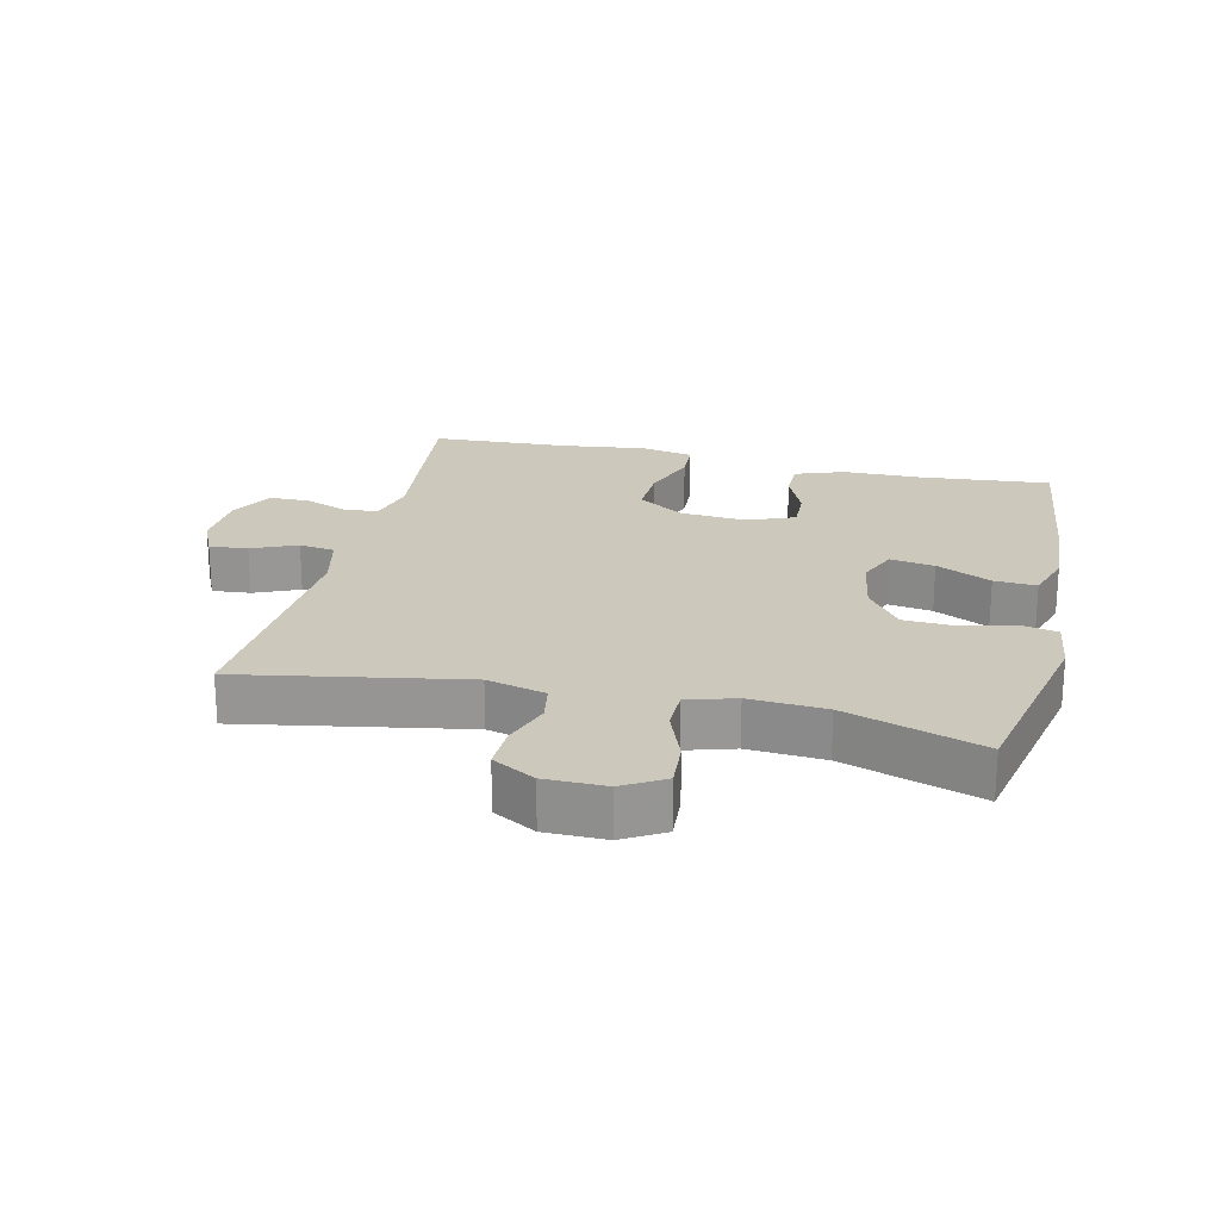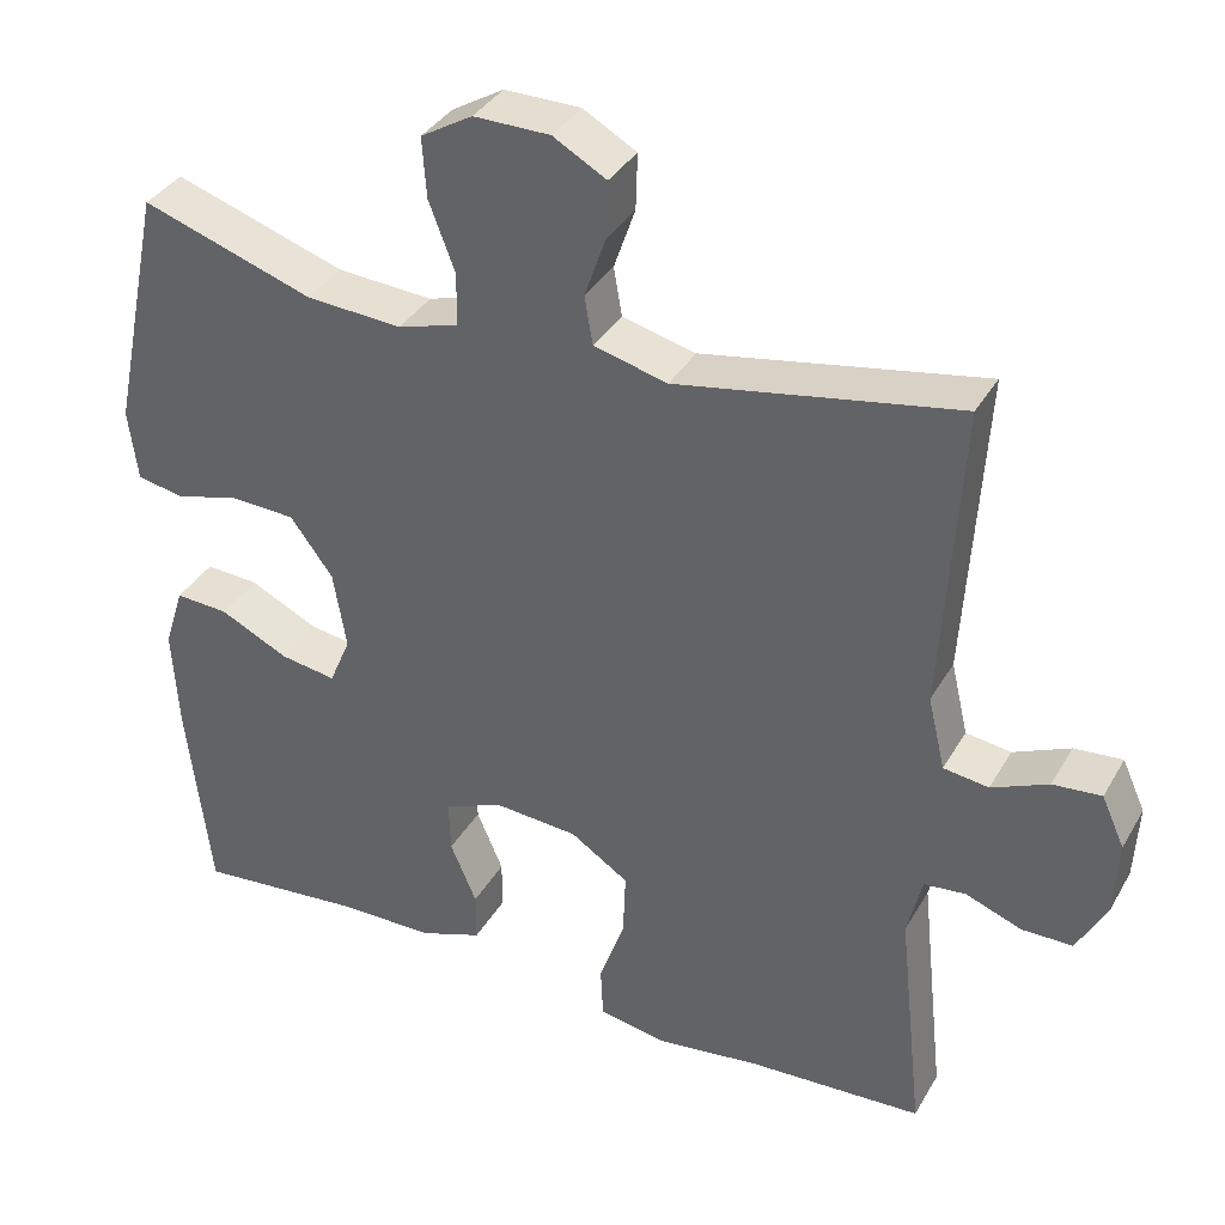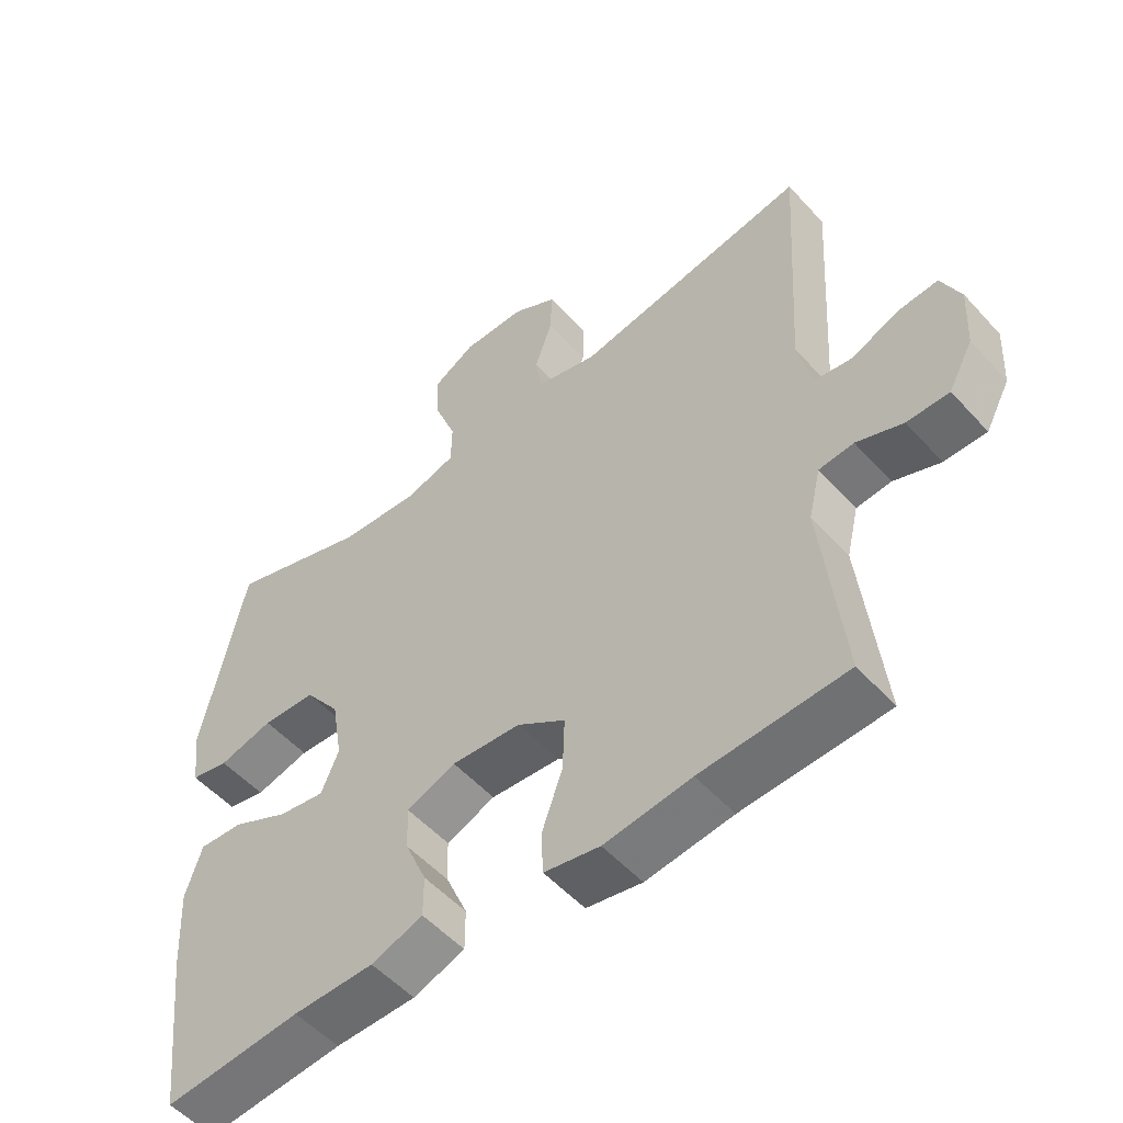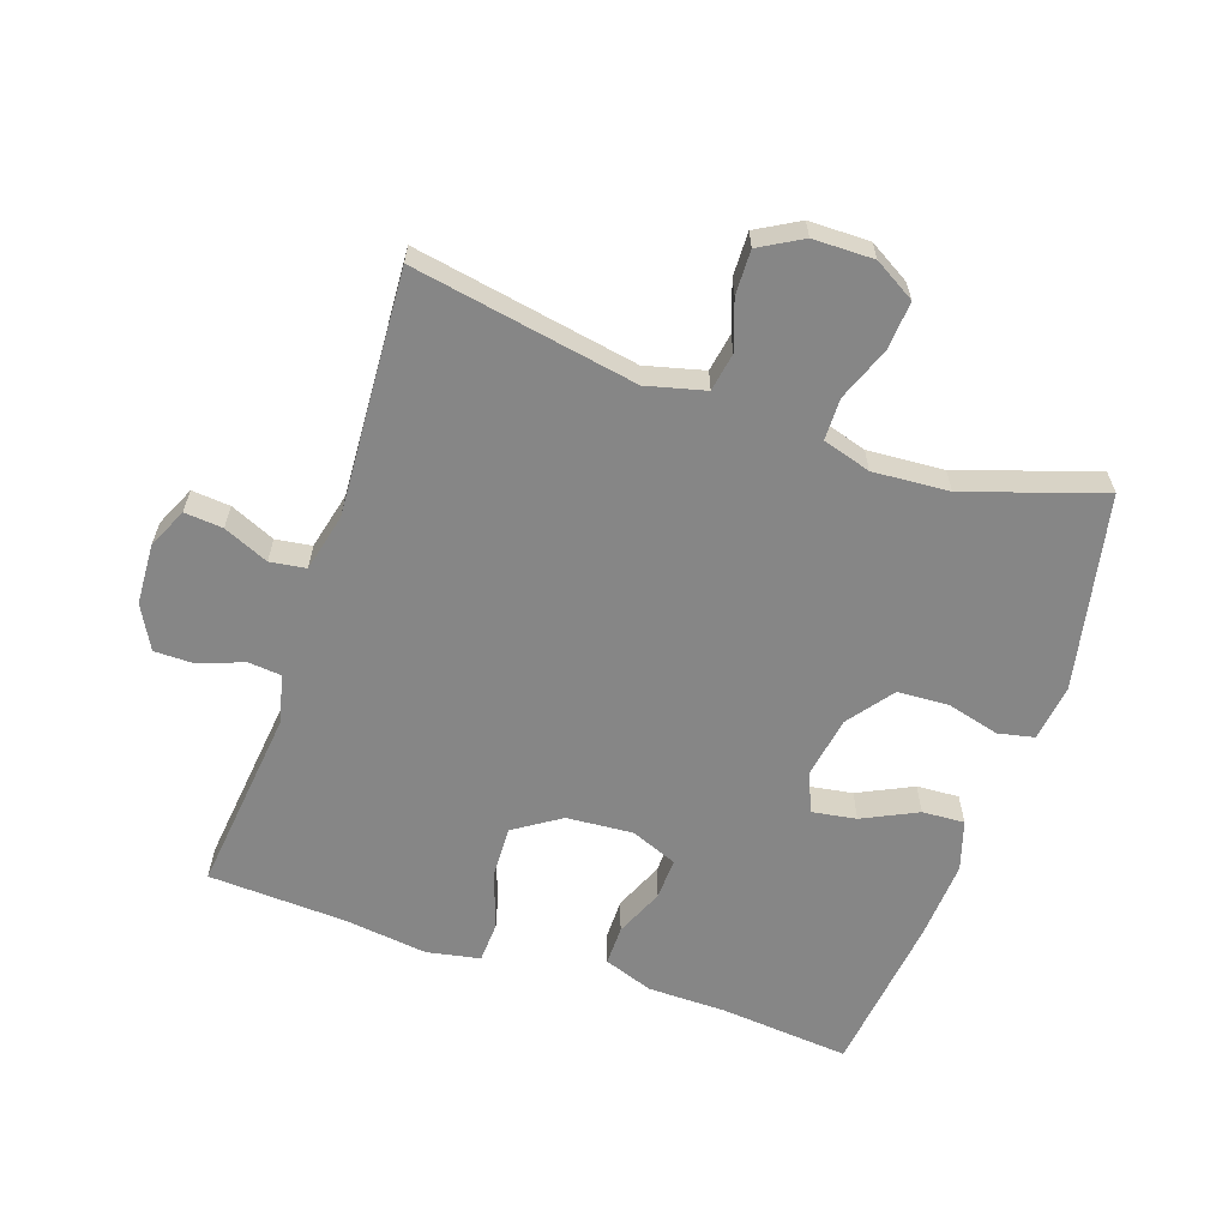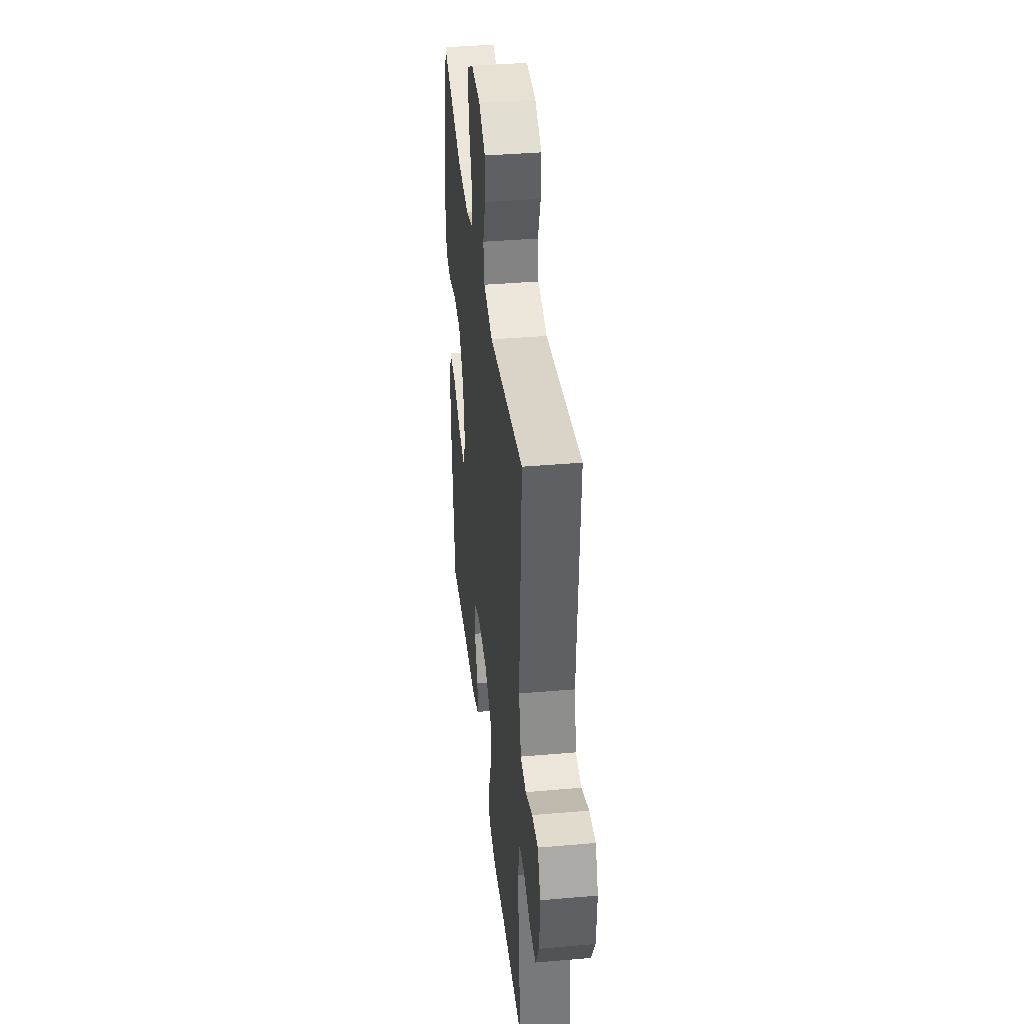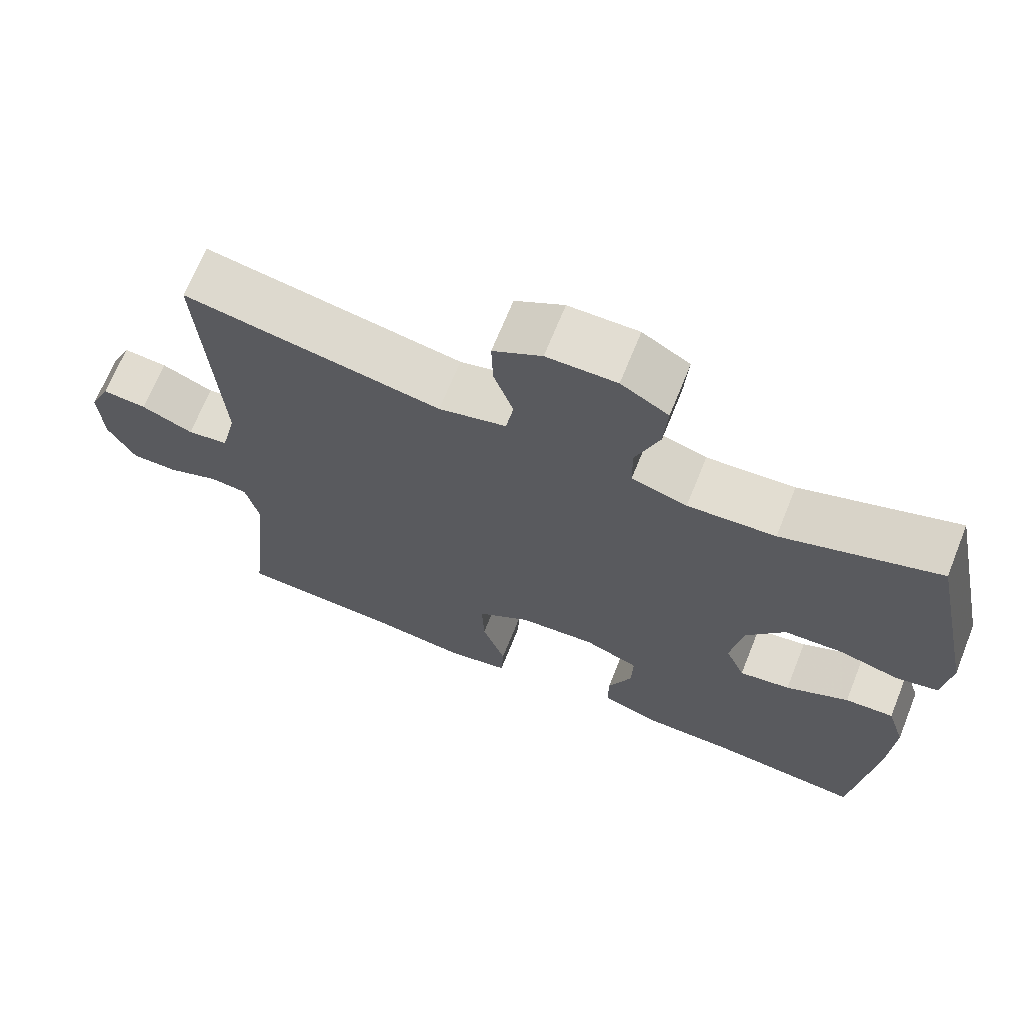
<metadata>
{"format":"obj","ext":"obj","renderer":"f3d","projection":"perspective","resolution":1024,"background":"white","views":[{"elev":22.1,"azim":13.0,"up":"+Y"},{"elev":35.9,"azim":-153.5,"up":"+Z"},{"elev":-53.2,"azim":-139.0,"up":"+Z"},{"elev":-62.0,"azim":-19.0,"up":"+Y"},{"elev":38.9,"azim":-96.2,"up":"+Z"},{"elev":68.3,"azim":21.9,"up":"+Z"}]}
</metadata>
<code>
v 0.5 0.07 -0.5
v 0.298 0.07 -0.482
v 0.179 0.07 -0.481
v 0.103 0.07 -0.454
v 0.103 0.07 -0.393
v 0.135 0.07 -0.318
v 0.137 0.07 -0.254
v 0.065 0.07 -0.225
v -0.037 0.07 -0.233
v -0.108 0.07 -0.28
v -0.105 0.07 -0.36
v -0.074 0.07 -0.447
v -0.077 0.07 -0.51
v -0.159 0.07 -0.526
v -0.287 0.07 -0.51
v -0.5 0.07 -0.5
v -0.469 0.07 -0.213
v -0.487 0.07 -0.138
v -0.538 0.07 -0.133
v -0.606 0.07 -0.159
v -0.668 0.07 -0.159
v -0.704 0.07 -0.092
v -0.709 0.07 0.001
v -0.681 0.07 0.063
v -0.622 0.07 0.058
v -0.553 0.07 0.028
v -0.498 0.07 0.036
v -0.477 0.07 0.125
v -0.5 0.07 0.5
v -0.157 0.07 0.439
v -0.067 0.07 0.462
v -0.057 0.07 0.521
v -0.083 0.07 0.596
v -0.085 0.07 0.664
v -0.02 0.07 0.701
v 0.073 0.07 0.702
v 0.136 0.07 0.665
v 0.131 0.07 0.592
v 0.099 0.07 0.508
v 0.1 0.07 0.444
v 0.174 0.07 0.422
v 0.291 0.07 0.43
v 0.5 0.07 0.5
v 0.563 0.07 0.2
v 0.552 0.07 0.113
v 0.496 0.07 0.101
v 0.416 0.07 0.122
v 0.337 0.07 0.118
v 0.285 0.07 0.048
v 0.269 0.07 -0.047
v 0.295 0.07 -0.108
v 0.363 0.07 -0.097
v 0.447 0.07 -0.056
v 0.512 0.07 -0.052
v 0.536 0.07 -0.128
v 0.529 0.07 -0.251
v 0.5 0 -0.5
v 0.298 0 -0.482
v 0.179 0 -0.481
v 0.103 0 -0.454
v 0.103 0 -0.393
v 0.135 0 -0.318
v 0.137 0 -0.254
v 0.065 0 -0.225
v -0.037 0 -0.233
v -0.108 0 -0.28
v -0.105 0 -0.36
v -0.074 0 -0.447
v -0.077 0 -0.51
v -0.159 0 -0.526
v -0.287 0 -0.51
v -0.5 0 -0.5
v -0.469 0 -0.213
v -0.487 0 -0.138
v -0.538 0 -0.133
v -0.606 0 -0.159
v -0.668 0 -0.159
v -0.704 0 -0.092
v -0.709 0 0.001
v -0.681 0 0.063
v -0.622 0 0.058
v -0.553 0 0.028
v -0.498 0 0.036
v -0.477 0 0.125
v -0.5 0 0.5
v -0.157 0 0.439
v -0.067 0 0.462
v -0.057 0 0.521
v -0.083 0 0.596
v -0.085 0 0.664
v -0.02 0 0.701
v 0.073 0 0.702
v 0.136 0 0.665
v 0.131 0 0.592
v 0.099 0 0.508
v 0.1 0 0.444
v 0.174 0 0.422
v 0.291 0 0.43
v 0.5 0 0.5
v 0.563 0 0.2
v 0.552 0 0.113
v 0.496 0 0.101
v 0.416 0 0.122
v 0.337 0 0.118
v 0.285 0 0.048
v 0.269 0 -0.047
v 0.295 0 -0.108
v 0.363 0 -0.097
v 0.447 0 -0.056
v 0.512 0 -0.052
v 0.536 0 -0.128
v 0.529 0 -0.251
f 55 56 1 2
f 52 53 54 55
f 51 52 55 2
f 50 51 2 3
f 49 50 3 4
f 44 45 46 47
f 42 43 44 47
f 41 42 47 48
f 40 41 48 49
f 36 37 38 39
f 36 39 40
f 35 36 40
f 32 33 34 35
f 31 32 35 40
f 30 31 40 49
f 28 29 30 49
f 23 24 25 26
f 23 26 27
f 22 23 27
f 19 20 21 22
f 18 19 22 27
f 17 18 27 28
f 15 16 17
f 11 12 13 14
f 10 11 14 15
f 4 5 6
f 49 4 6
f 49 6 7
f 28 49 7 8
f 10 15 17 28
f 9 10 28
f 8 9 28
f 58 57 112 111
f 111 110 109 108
f 58 111 108 107
f 59 58 107 106
f 60 59 106 105
f 103 102 101 100
f 103 100 99 98
f 104 103 98 97
f 105 104 97 96
f 95 94 93 92
f 96 95 92
f 96 92 91
f 91 90 89 88
f 96 91 88 87
f 105 96 87 86
f 105 86 85 84
f 82 81 80 79
f 83 82 79
f 83 79 78
f 78 77 76 75
f 83 78 75 74
f 84 83 74 73
f 73 72 71
f 70 69 68 67
f 71 70 67 66
f 62 61 60
f 62 60 105
f 63 62 105
f 64 63 105 84
f 84 73 71 66
f 84 66 65
f 84 65 64
f 1 57 58 2
f 2 58 59 3
f 3 59 60 4
f 4 60 61 5
f 5 61 62 6
f 6 62 63 7
f 7 63 64 8
f 8 64 65 9
f 9 65 66 10
f 10 66 67 11
f 11 67 68 12
f 12 68 69 13
f 13 69 70 14
f 14 70 71 15
f 15 71 72 16
f 16 72 73 17
f 17 73 74 18
f 18 74 75 19
f 19 75 76 20
f 20 76 77 21
f 21 77 78 22
f 22 78 79 23
f 23 79 80 24
f 24 80 81 25
f 25 81 82 26
f 26 82 83 27
f 27 83 84 28
f 28 84 85 29
f 29 85 86 30
f 30 86 87 31
f 31 87 88 32
f 32 88 89 33
f 33 89 90 34
f 34 90 91 35
f 35 91 92 36
f 36 92 93 37
f 37 93 94 38
f 38 94 95 39
f 39 95 96 40
f 40 96 97 41
f 41 97 98 42
f 42 98 99 43
f 43 99 100 44
f 44 100 101 45
f 45 101 102 46
f 46 102 103 47
f 47 103 104 48
f 48 104 105 49
f 49 105 106 50
f 50 106 107 51
f 51 107 108 52
f 52 108 109 53
f 53 109 110 54
f 54 110 111 55
f 55 111 112 56
f 56 112 57 1

</code>
